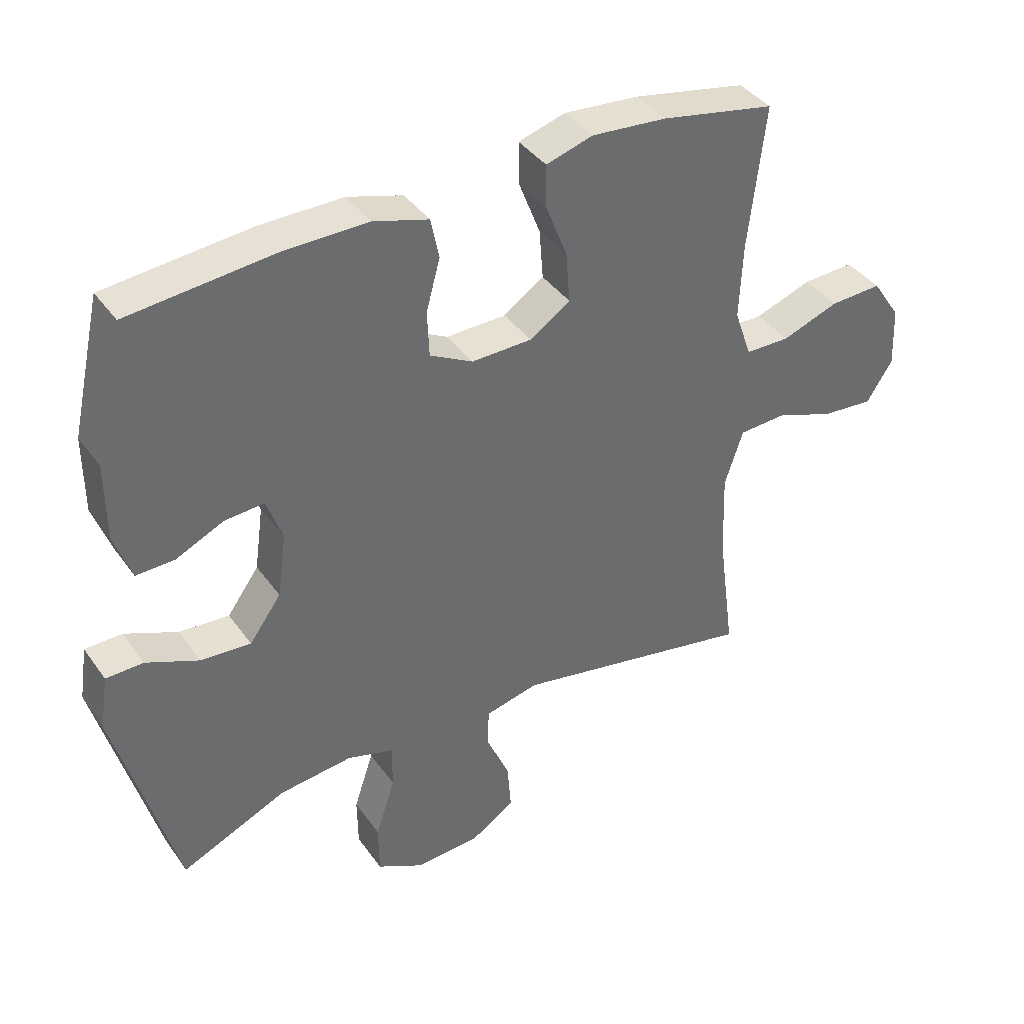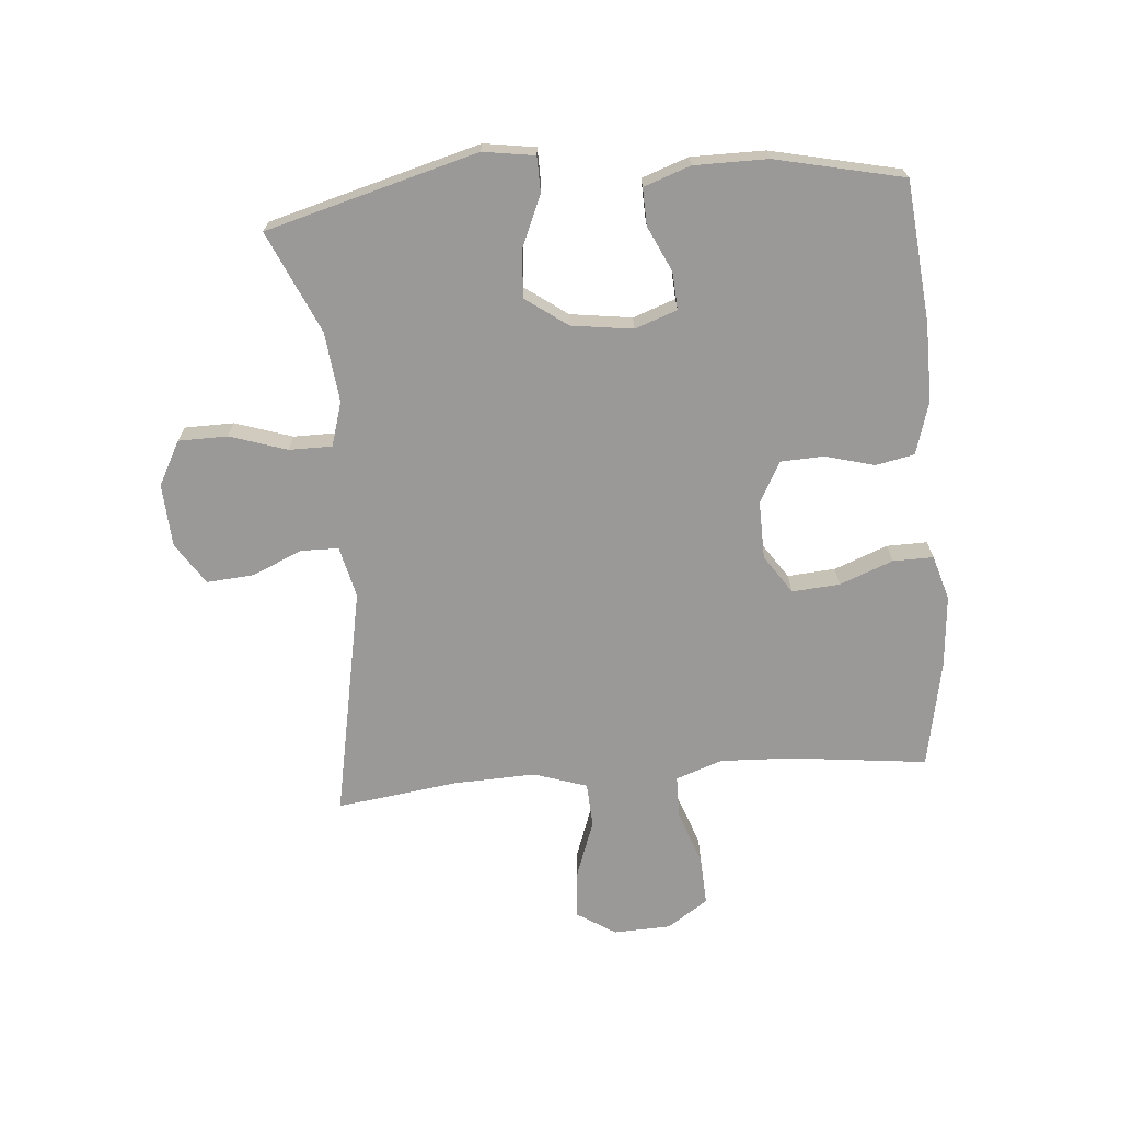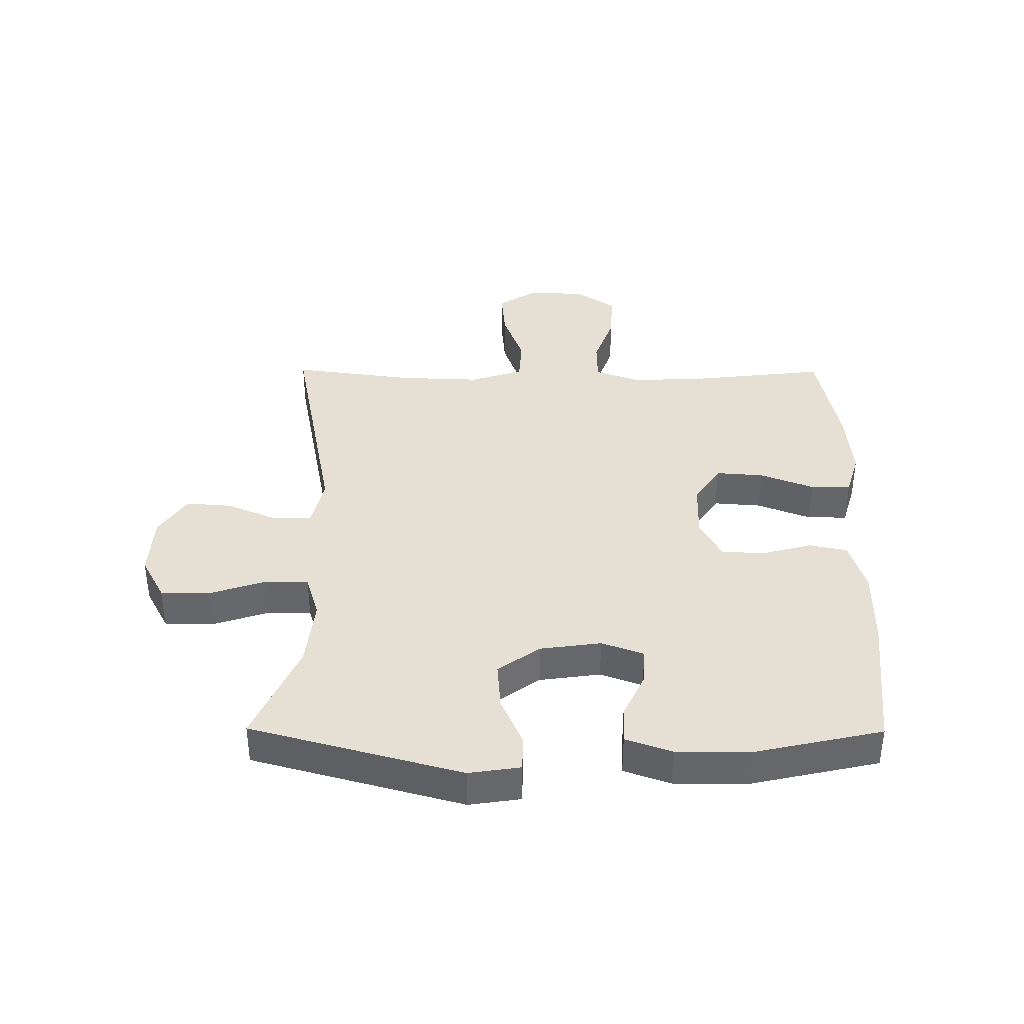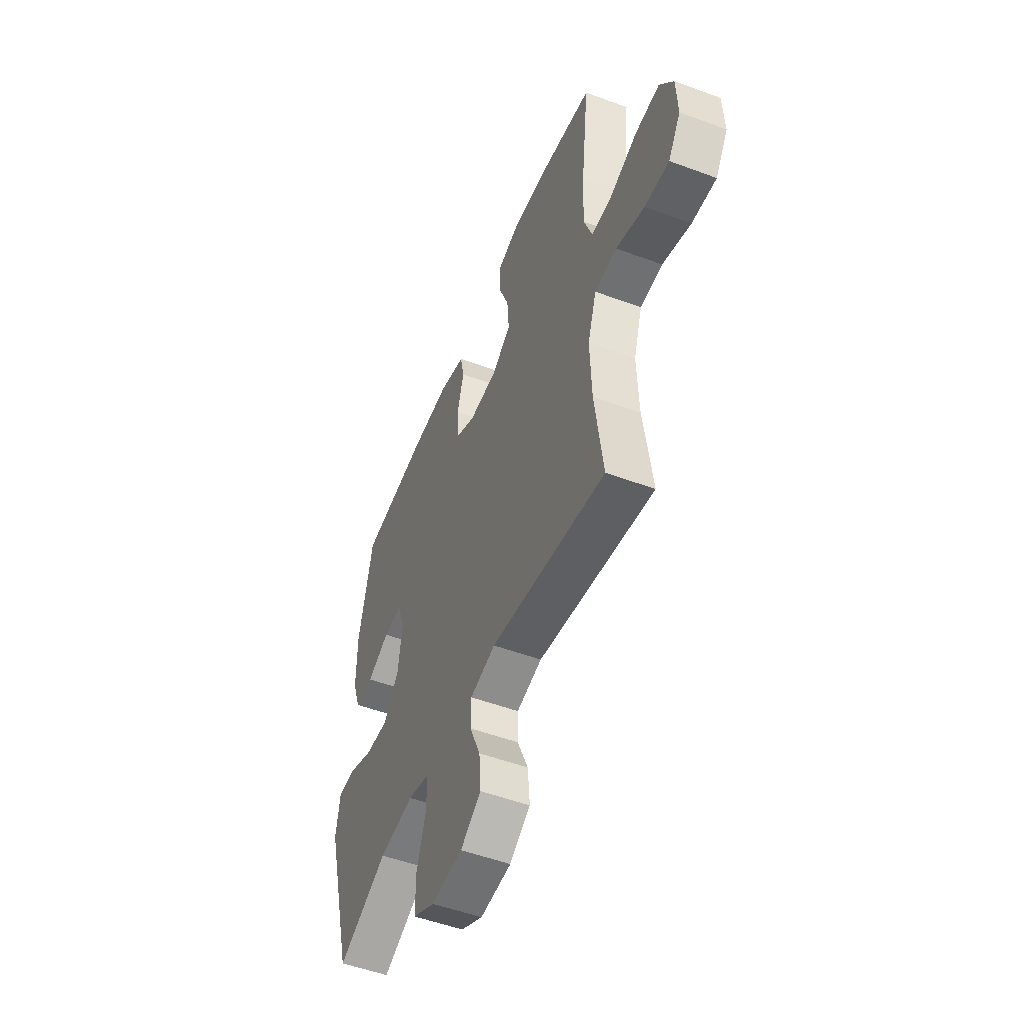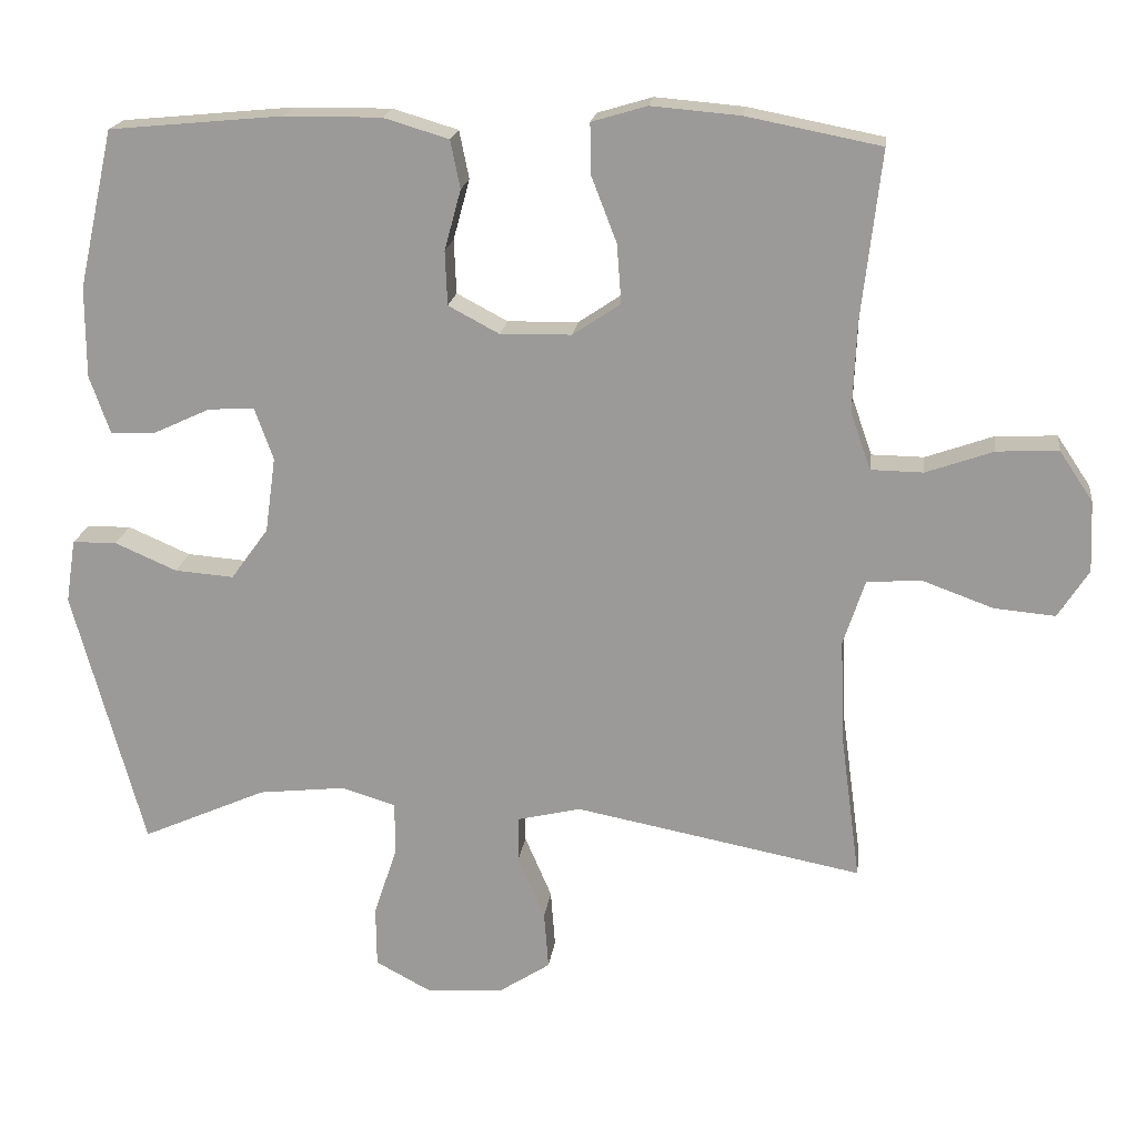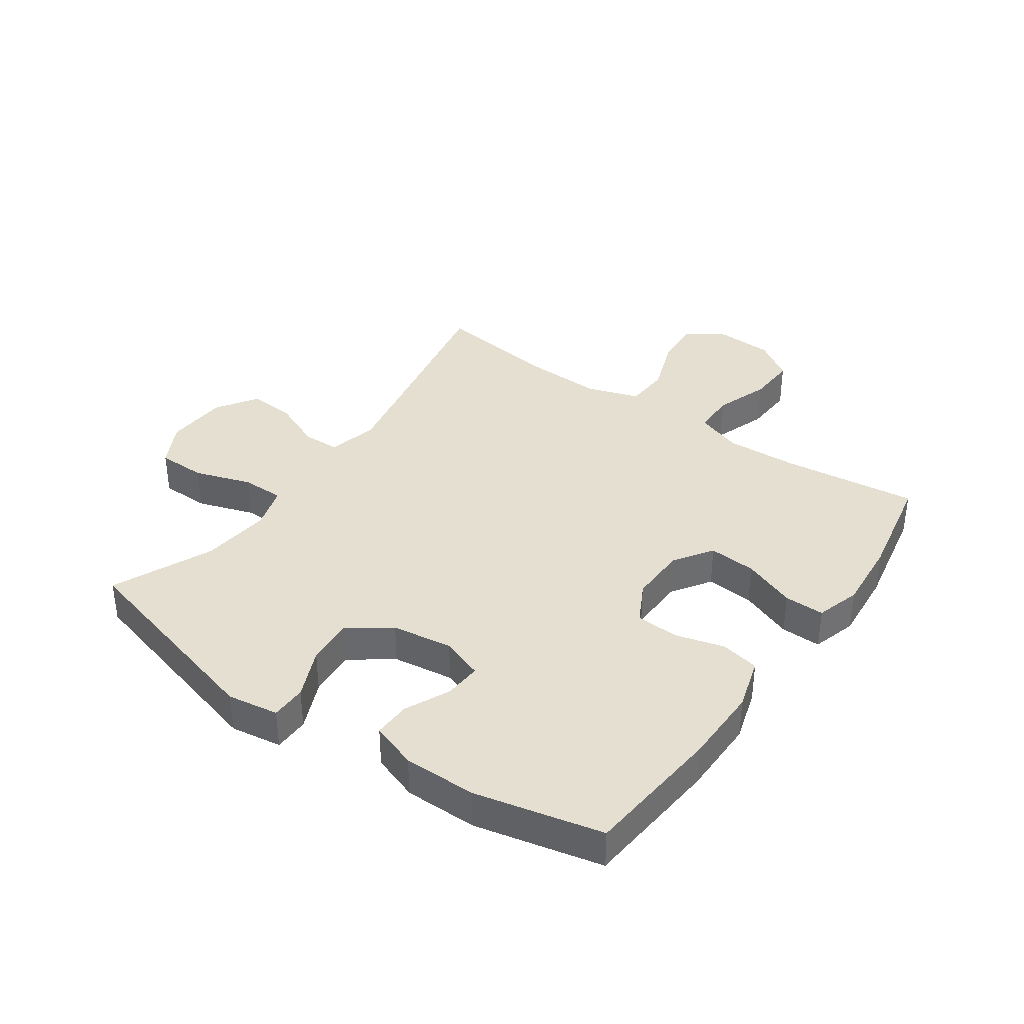
<metadata>
{"format":"obj","ext":"obj","renderer":"f3d","projection":"perspective","resolution":1024,"background":"white","views":[{"elev":39.3,"azim":-31.7,"up":"+Z"},{"elev":-68.9,"azim":-85.2,"up":"+Y"},{"elev":38.2,"azim":-89.6,"up":"+Y"},{"elev":-51.8,"azim":68.1,"up":"+Z"},{"elev":19.1,"azim":7.3,"up":"+Z"},{"elev":37.4,"azim":-55.0,"up":"+Y"}]}
</metadata>
<code>
v -0.5 0.07 0.5
v -0.269 0.07 0.522
v -0.139 0.07 0.523
v -0.052 0.07 0.497
v -0.039 0.07 0.433
v -0.061 0.07 0.352
v -0.058 0.07 0.28
v 0.01 0.07 0.244
v 0.105 0.07 0.246
v 0.169 0.07 0.289
v 0.163 0.07 0.368
v 0.129 0.07 0.456
v 0.128 0.07 0.523
v 0.202 0.07 0.545
v 0.32 0.07 0.535
v 0.5 0.07 0.5
v 0.474 0.07 0.274
v 0.469 0.07 0.155
v 0.496 0.07 0.078
v 0.566 0.07 0.077
v 0.656 0.07 0.109
v 0.738 0.07 0.113
v 0.783 0.07 0.046
v 0.787 0.07 -0.049
v 0.746 0.07 -0.113
v 0.665 0.07 -0.106
v 0.571 0.07 -0.072
v 0.497 0.07 -0.076
v 0.468 0.07 -0.164
v 0.473 0.07 -0.299
v 0.5 0.07 -0.5
v 0.116 0.07 -0.426
v 0.031 0.07 -0.446
v 0.03 0.07 -0.508
v 0.066 0.07 -0.592
v 0.072 0.07 -0.669
v 0.003 0.07 -0.714
v -0.101 0.07 -0.72
v -0.174 0.07 -0.681
v -0.175 0.07 -0.6
v -0.144 0.07 -0.506
v -0.144 0.07 -0.435
v -0.217 0.07 -0.413
v -0.333 0.07 -0.426
v -0.5 0.07 -0.5
v -0.595 0.07 -0.152
v -0.582 0.07 -0.067
v -0.523 0.07 -0.066
v -0.44 0.07 -0.102
v -0.361 0.07 -0.108
v -0.311 0.07 -0.039
v -0.297 0.07 0.062
v -0.322 0.07 0.132
v -0.384 0.07 0.128
v -0.459 0.07 0.093
v -0.52 0.07 0.091
v -0.547 0.07 0.168
v -0.547 0.07 0.289
v -0.5 0 0.5
v -0.269 0 0.522
v -0.139 0 0.523
v -0.052 0 0.497
v -0.039 0 0.433
v -0.061 0 0.352
v -0.058 0 0.28
v 0.01 0 0.244
v 0.105 0 0.246
v 0.169 0 0.289
v 0.163 0 0.368
v 0.129 0 0.456
v 0.128 0 0.523
v 0.202 0 0.545
v 0.32 0 0.535
v 0.5 0 0.5
v 0.474 0 0.274
v 0.469 0 0.155
v 0.496 0 0.078
v 0.566 0 0.077
v 0.656 0 0.109
v 0.738 0 0.113
v 0.783 0 0.046
v 0.787 0 -0.049
v 0.746 0 -0.113
v 0.665 0 -0.106
v 0.571 0 -0.072
v 0.497 0 -0.076
v 0.468 0 -0.164
v 0.473 0 -0.299
v 0.5 0 -0.5
v 0.116 0 -0.426
v 0.031 0 -0.446
v 0.03 0 -0.508
v 0.066 0 -0.592
v 0.072 0 -0.669
v 0.003 0 -0.714
v -0.101 0 -0.72
v -0.174 0 -0.681
v -0.175 0 -0.6
v -0.144 0 -0.506
v -0.144 0 -0.435
v -0.217 0 -0.413
v -0.333 0 -0.426
v -0.5 0 -0.5
v -0.595 0 -0.152
v -0.582 0 -0.067
v -0.523 0 -0.066
v -0.44 0 -0.102
v -0.361 0 -0.108
v -0.311 0 -0.039
v -0.297 0 0.062
v -0.322 0 0.132
v -0.384 0 0.128
v -0.459 0 0.093
v -0.52 0 0.091
v -0.547 0 0.168
v -0.547 0 0.289
f 4 5 6
f 3 4 6
f 2 3 6
f 1 2 6
f 58 1 6
f 57 58 6
f 56 57 6
f 55 56 6
f 54 55 6
f 53 54 6 7
f 52 53 7 8
f 51 52 8 9
f 50 51 9 10
f 47 48 49
f 46 47 49
f 45 46 49
f 44 45 49
f 43 44 49 50
f 42 43 50 10
f 39 40 41
f 38 39 41
f 37 38 41
f 36 37 41
f 35 36 41
f 34 35 41
f 33 34 41 42
f 32 33 42 10
f 30 31 32 10
f 25 26 27
f 24 25 27
f 23 24 27
f 22 23 27
f 21 22 27
f 20 21 27
f 19 20 27 28
f 18 19 28 29
f 15 16 17
f 14 15 17
f 13 14 17
f 12 13 17
f 11 12 17
f 11 17 18
f 29 30 10 11
f 11 18 29
f 64 63 62
f 64 62 61
f 64 61 60
f 64 60 59
f 64 59 116
f 64 116 115
f 64 115 114
f 64 114 113
f 64 113 112
f 65 64 112 111
f 66 65 111 110
f 67 66 110 109
f 68 67 109 108
f 107 106 105
f 107 105 104
f 107 104 103
f 107 103 102
f 108 107 102 101
f 68 108 101 100
f 99 98 97
f 99 97 96
f 99 96 95
f 99 95 94
f 99 94 93
f 99 93 92
f 100 99 92 91
f 68 100 91 90
f 68 90 89 88
f 85 84 83
f 85 83 82
f 85 82 81
f 85 81 80
f 85 80 79
f 85 79 78
f 86 85 78 77
f 87 86 77 76
f 75 74 73
f 75 73 72
f 75 72 71
f 75 71 70
f 75 70 69
f 76 75 69
f 69 68 88 87
f 87 76 69
f 1 59 60 2
f 2 60 61 3
f 3 61 62 4
f 4 62 63 5
f 5 63 64 6
f 6 64 65 7
f 7 65 66 8
f 8 66 67 9
f 9 67 68 10
f 10 68 69 11
f 11 69 70 12
f 12 70 71 13
f 13 71 72 14
f 14 72 73 15
f 15 73 74 16
f 16 74 75 17
f 17 75 76 18
f 18 76 77 19
f 19 77 78 20
f 20 78 79 21
f 21 79 80 22
f 22 80 81 23
f 23 81 82 24
f 24 82 83 25
f 25 83 84 26
f 26 84 85 27
f 27 85 86 28
f 28 86 87 29
f 29 87 88 30
f 30 88 89 31
f 31 89 90 32
f 32 90 91 33
f 33 91 92 34
f 34 92 93 35
f 35 93 94 36
f 36 94 95 37
f 37 95 96 38
f 38 96 97 39
f 39 97 98 40
f 40 98 99 41
f 41 99 100 42
f 42 100 101 43
f 43 101 102 44
f 44 102 103 45
f 45 103 104 46
f 46 104 105 47
f 47 105 106 48
f 48 106 107 49
f 49 107 108 50
f 50 108 109 51
f 51 109 110 52
f 52 110 111 53
f 53 111 112 54
f 54 112 113 55
f 55 113 114 56
f 56 114 115 57
f 57 115 116 58
f 58 116 59 1

</code>
